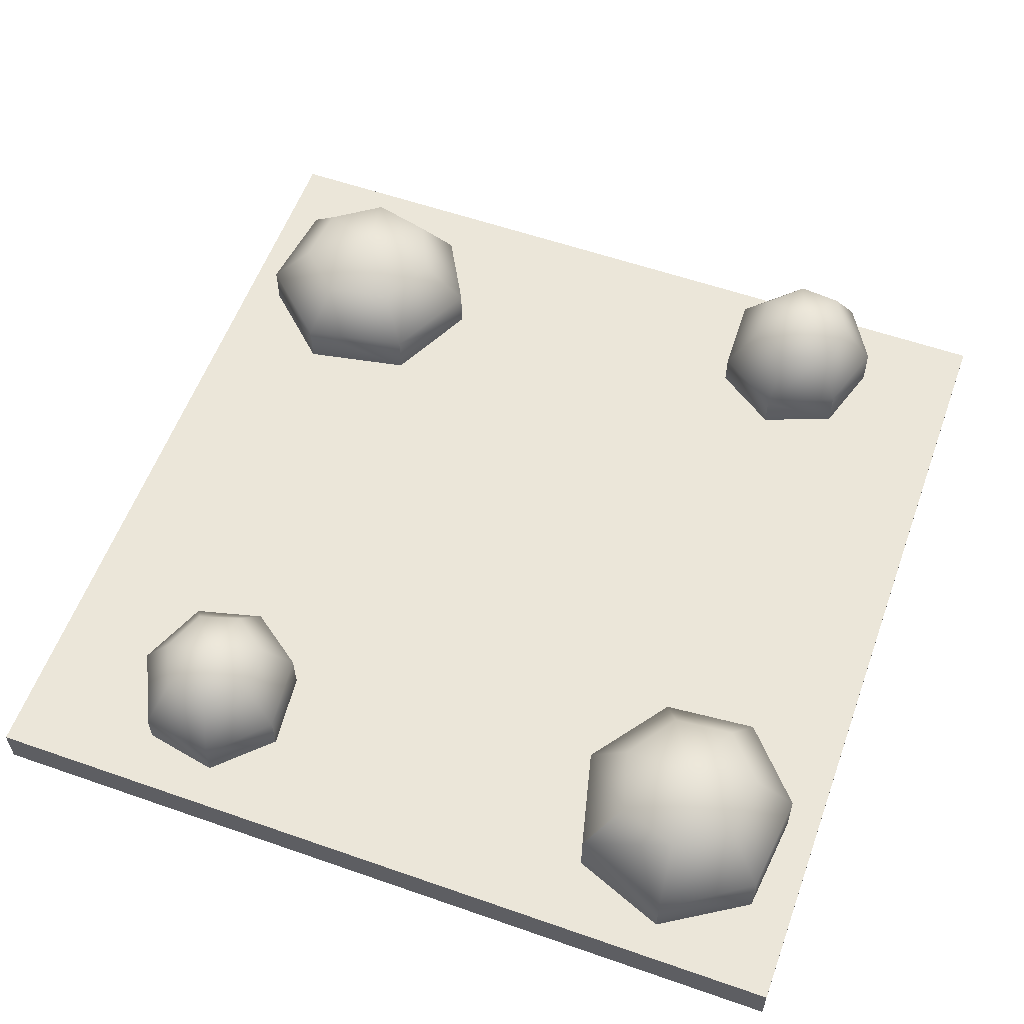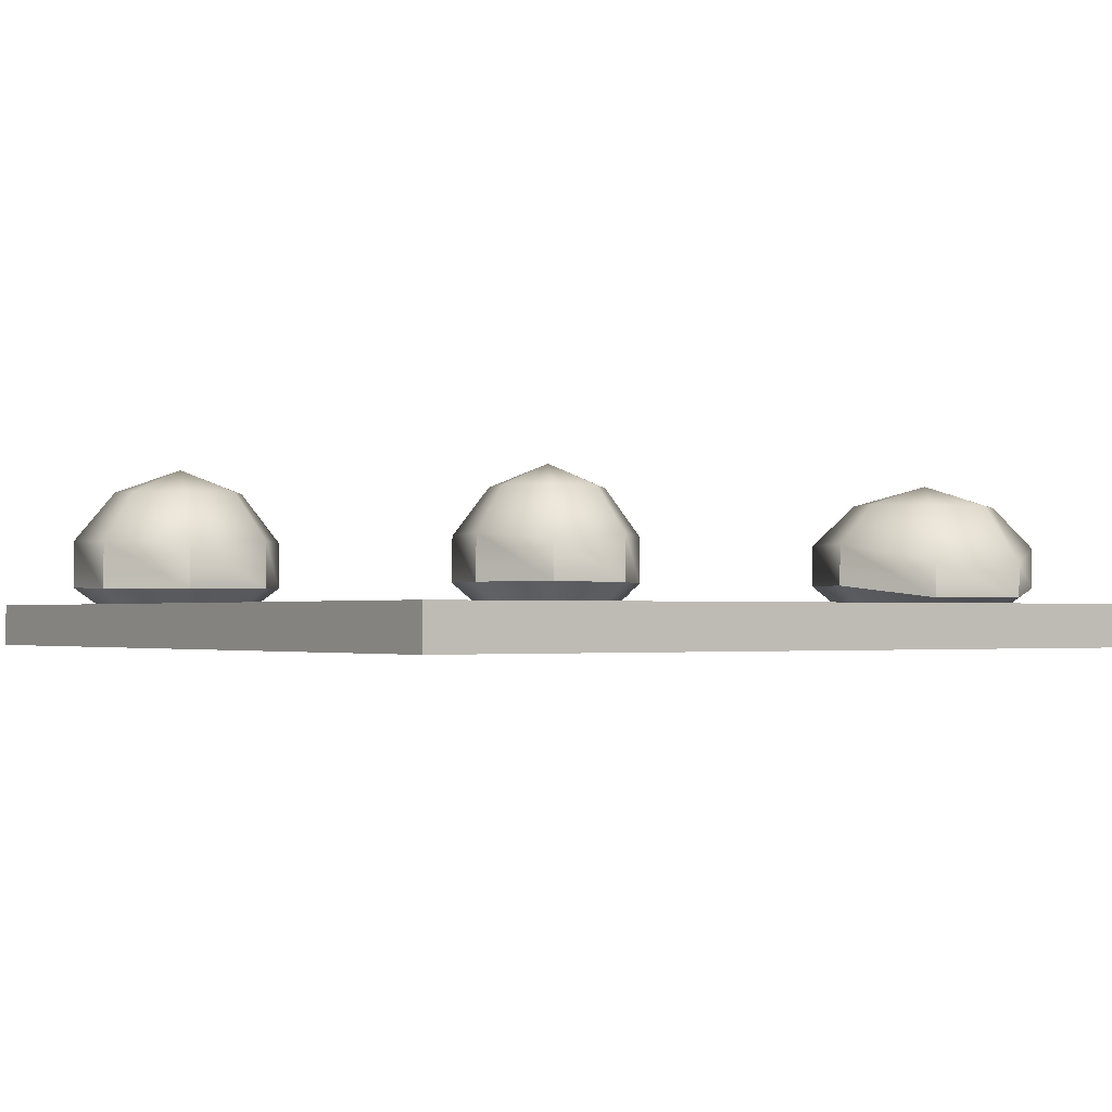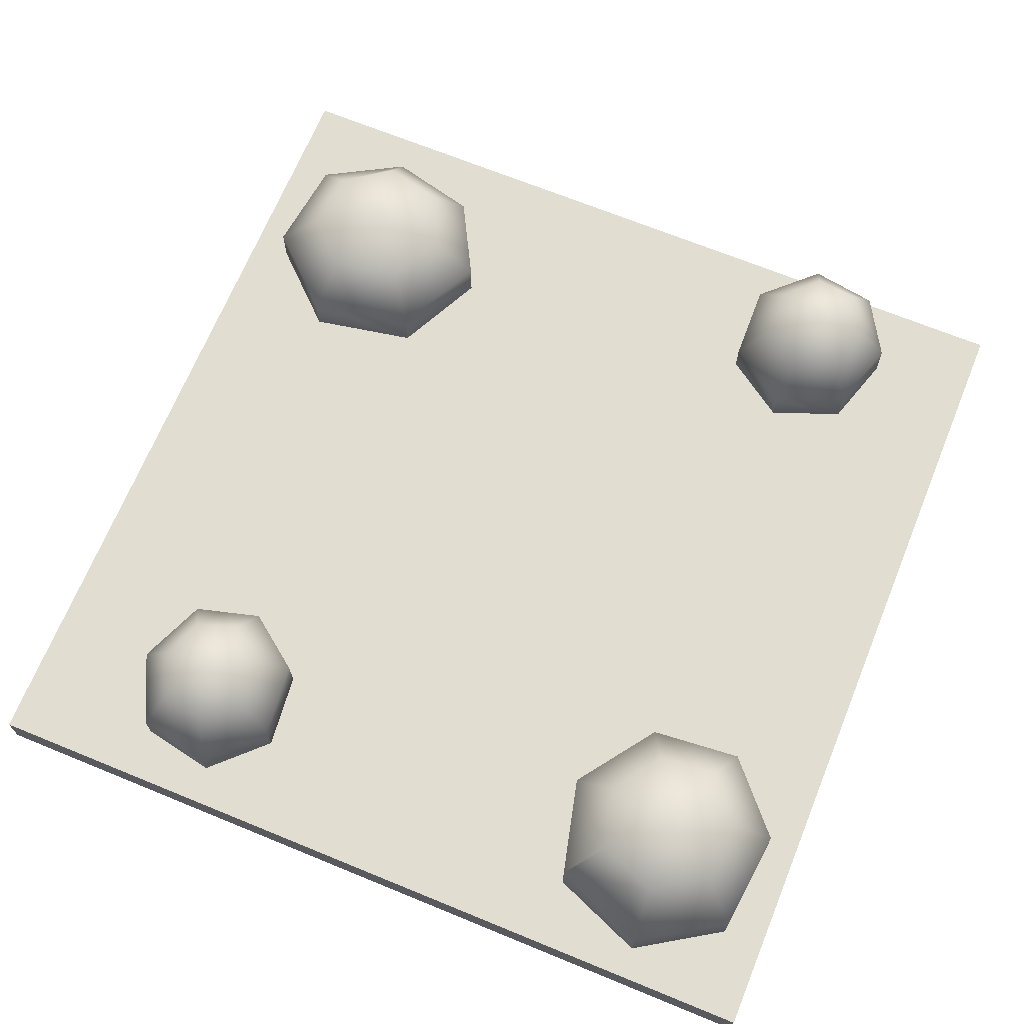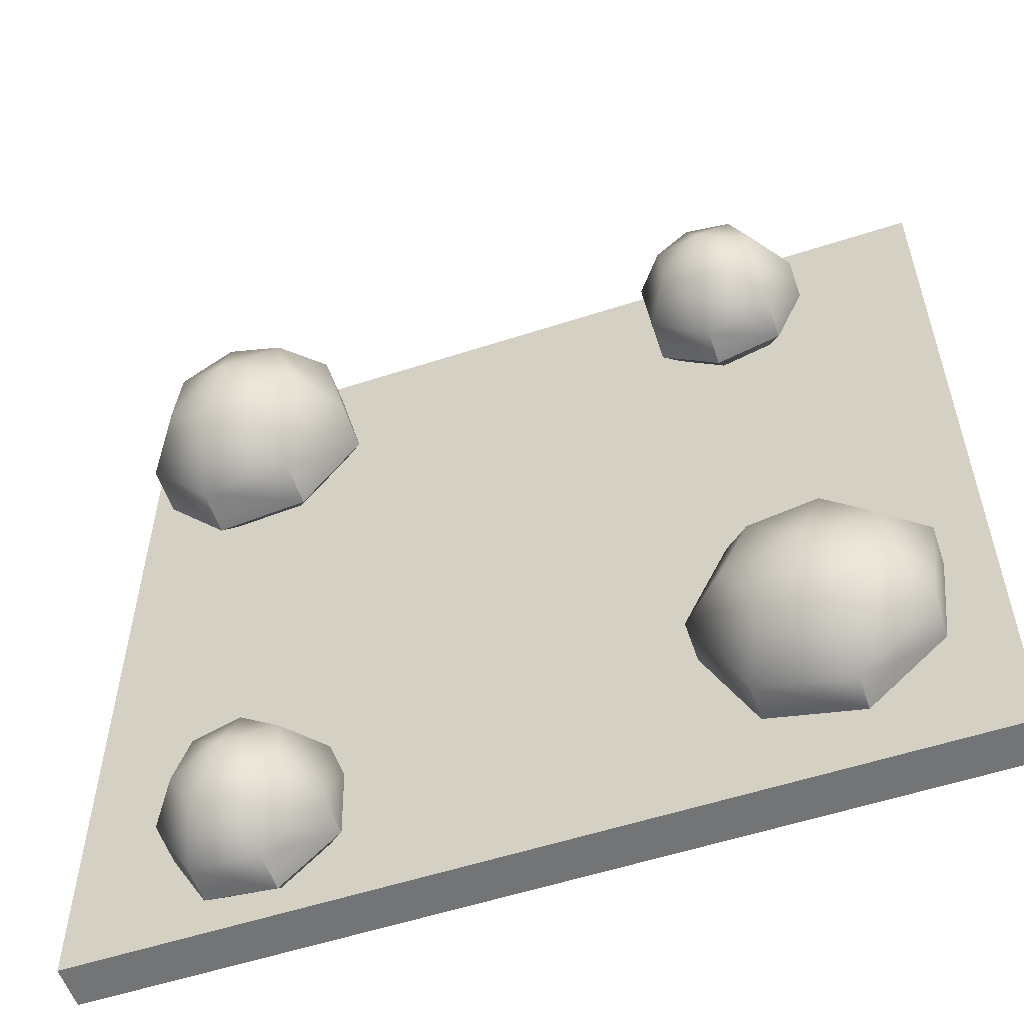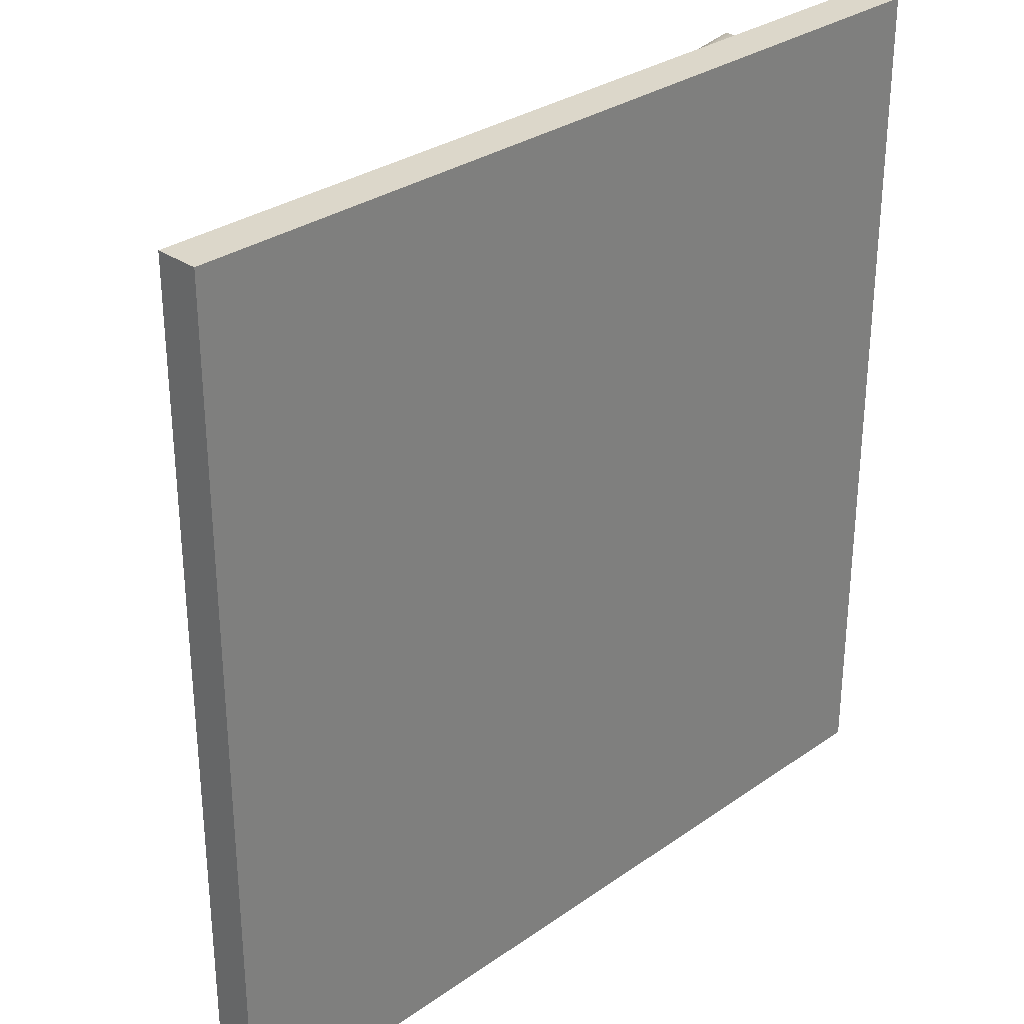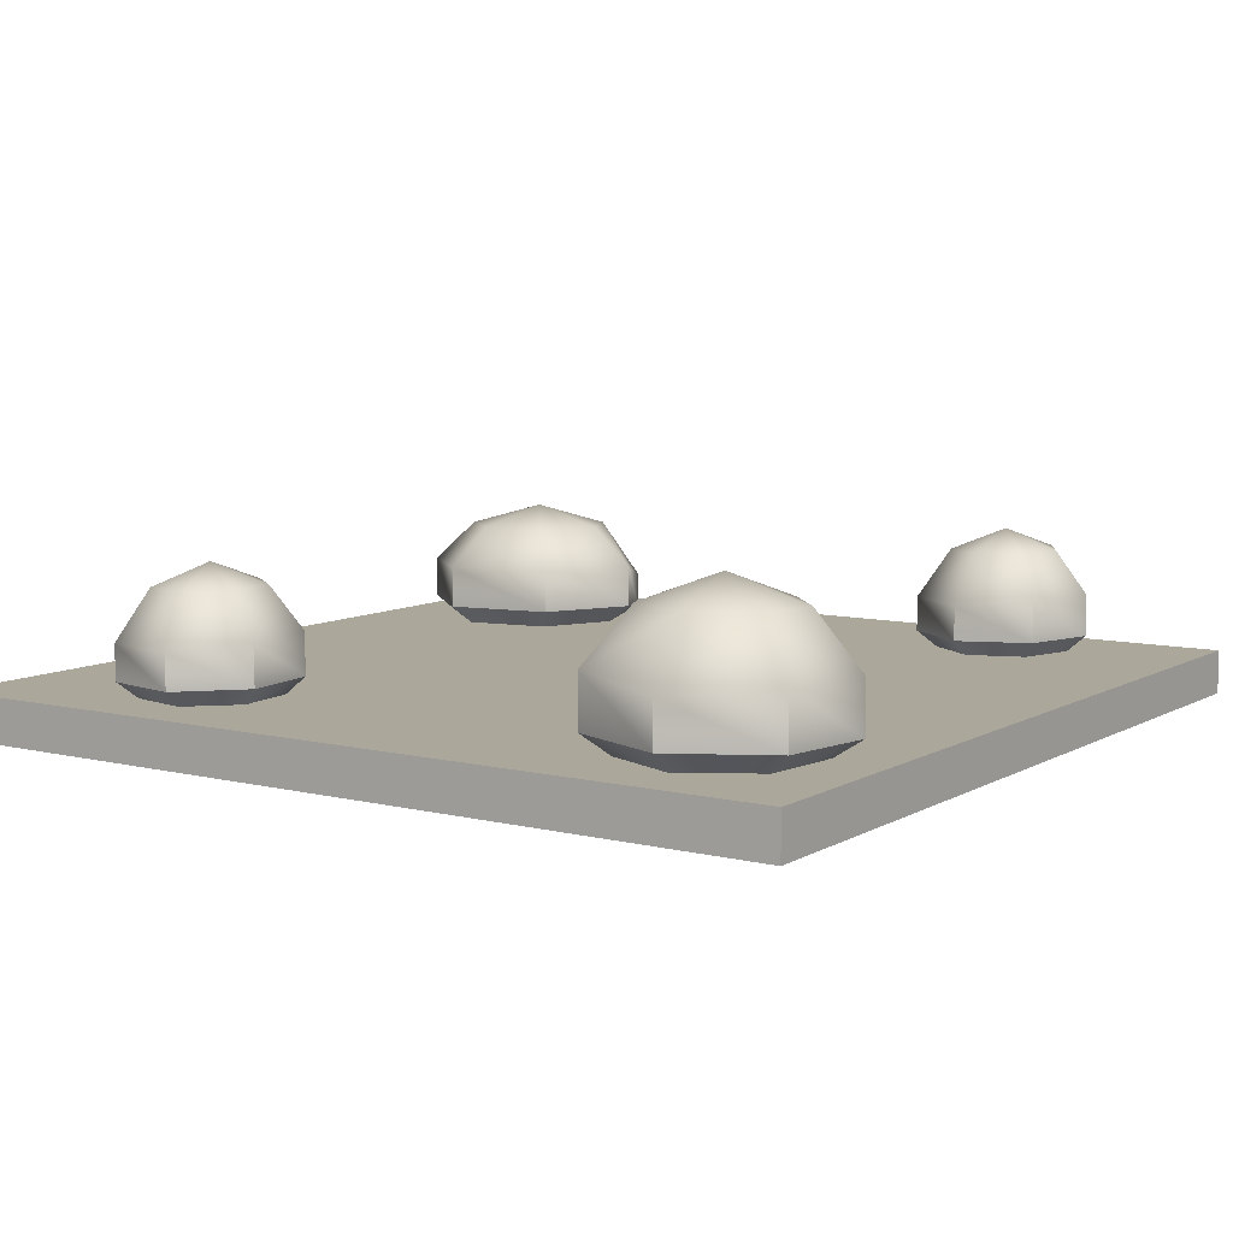
<metadata>
{"format":"obj","ext":"obj","renderer":"f3d","projection":"perspective","resolution":1024,"background":"white","views":[{"elev":57.6,"azim":19.9,"up":"+Y"},{"elev":-1.6,"azim":144.9,"up":"+Y"},{"elev":68.5,"azim":22.3,"up":"+Y"},{"elev":-56.2,"azim":-161.2,"up":"+Z"},{"elev":30.5,"azim":-45.2,"up":"+Z"},{"elev":8.2,"azim":33.9,"up":"+Y"}]}
</metadata>
<code>
o park_road_junction_decorated_A_Cube.14224
v 8 0 8
v 8 0.8 8
v 8 0 -8
v 8 0.8 -8
v -8 0 8
v -8 0.8 8
v -8 0 -8
v -8 0.8 -8
v -2 0 -8
v 2 0 -8
v 2 0 8
v -2 0 8
v 8 0 -2
v -8 0 -2
v 0 0 0
v 8 0 2
v -8 0 2
v -8 0.8 2
v -2 0.8 -8
v 8 0.8 -2
v 2 0.8 8
v 2 0.8 -8
v -2 0.8 8
v -8 0.8 -2
v 8 0.8 2
v -2.304 0.8 -4.469
v -2 0.8 -6
v -3.172 0.8 -3.172
v -6 0.8 -2
v -4.469 0.8 -2.304
v 4.469 0.8 -2.304
v 6 0.8 -2
v 3.172 0.8 -3.172
v 2 0.8 -6
v 2.304 0.8 -4.469
v -2 0.8 6
v -2.304 0.8 4.469
v -3.172 0.8 3.172
v -4.469 0.8 2.304
v -6 0.8 2
v 6 0.8 2
v 4.469 0.8 2.304
v 3.172 0.8 3.172
v 2.304 0.8 4.469
v 2 0.8 6
v -5.142 3.031 -4.867
v -6.302 2.629 -5.516
v -5.385 2.623 -6.174
v -6.408 2.651 -4.362
v -5.527 2.671 -3.569
v -4.311 2.676 -3.796
v -3.776 2.66 -4.854
v -4.292 2.636 -5.892
v -5.435 0.8 -6.476
v -6.575 0.8 -5.659
v -6.731 0.8 -4.21
v -5.626 0.8 -3.202
v -4.074 0.8 -3.492
v -3.408 0.8 -4.831
v -4.076 0.8 -6.126
v -5.521 1.543 -6.919
v -5.516 0.911 -6.905
v -6.933 1.103 -5.894
v -6.938 1.855 -5.908
v -7.152 1.128 -4.079
v -7.156 1.889 -4.092
v -5.77 1.146 -2.799
v -5.775 1.922 -2.813
v -3.797 1.149 -3.168
v -3.802 1.928 -3.182
v -2.971 1.136 -4.861
v -2.976 1.903 -4.874
v -3.831 0.911 -6.474
v -3.836 1.557 -6.488
v 4.715 0.8 3.843
v 3.884 0.8 5.022
v 4.238 0.8 6.428
v 5.577 0.8 6.97
v 6.802 0.8 6.2
v 6.974 0.8 4.753
v 6.058 0.8 3.722
v 6.225 1.102 3.255
v 6.219 2.013 3.253
v 4.508 1.118 3.416
v 7.406 1.102 4.574
v 7.398 2.02 4.569
v 7.211 1.148 6.451
v 7.207 2.078 6.444
v 5.625 1.172 7.469
v 5.626 1.96 7.466
v 3.869 1.16 6.764
v 3.872 2.094 6.767
v 3.422 1.138 4.937
v 3.423 2.073 4.942
v 4.507 2.047 3.419
v 4.182 3.042 5.096
v 4.837 3.021 4.129
v 4.483 3.058 6.226
v 5.451 3.492 5.293
v 5.556 3.061 6.645
v 6.533 3.04 6.014
v 6.672 3.009 4.847
v 5.927 3.004 4.019
v -4.962 0.8 4.78
v -5.378 0.8 5.779
v -4.908 0.8 6.769
v -3.847 0.8 6.976
v -3.067 0.8 6.224
v -3.169 0.8 5.126
v -4.004 0.8 4.495
v -3.96 1.104 4.128
v -3.965 1.758 4.132
v -5.179 1.096 4.493
v -2.886 1.103 4.939
v -2.896 1.874 4.942
v -2.736 1.107 6.359
v -2.744 1.865 6.361
v -3.746 1.1 7.343
v -3.75 1.737 7.345
v -5.129 1.097 7.07
v -5.129 1.734 7.072
v -5.725 1.093 5.779
v -5.722 1.853 5.781
v -5.178 1.859 4.496
v -5.151 2.635 5.787
v -4.824 2.642 4.978
v -4.768 2.633 6.585
v -4.203 3.019 5.762
v -3.928 2.637 6.752
v -3.307 2.645 6.148
v -3.381 2.649 5.261
v -4.051 2.648 4.747
v 4.198 0.8 -7.39
v 3.42 0.8 -6.638
v 3.459 0.8 -5.542
v 4.351 0.8 -4.931
v 5.365 0.8 -5.312
v 5.707 0.8 -6.36
v 5.191 0.8 -7.271
v 5.377 1.104 -7.591
v 5.371 1.758 -7.589
v 4.113 1.096 -7.74
v 6.041 1.103 -6.42
v 6.031 1.874 -6.421
v 5.616 1.107 -5.057
v 5.607 1.865 -5.058
v 4.298 1.1 -4.555
v 4.293 1.737 -4.555
v 3.136 1.097 -5.354
v 3.136 1.734 -5.352
v 3.102 1.093 -6.775
v 3.103 1.853 -6.772
v 4.113 1.859 -7.736
v 3.626 2.635 -6.54
v 4.247 2.642 -7.153
v 3.66 2.633 -5.656
v 4.506 3.019 -6.187
v 4.366 2.637 -5.169
v 5.175 2.645 -5.477
v 5.459 2.649 -6.321
v 5.048 2.648 -7.059
f 21 11 1 2
f 25 2 1 16
f 18 17 5 6
f 15 16 1 11
f 19 9 7 8
f 4 3 10 22
f 22 10 9 19
f 17 15 12 5
f 15 11 12
f 6 5 12 23
f 23 12 11 21
f 9 10 15
f 7 9 15 14
f 10 3 13 15
f 8 7 14 24
f 4 20 13 3
f 14 15 17
f 15 13 16
f 24 14 17 18
f 20 25 16 13
f 45 36 23 21
f 41 25 20 32
f 34 22 19 27
f 29 24 18 40
f 30 29 40 39
f 35 34 27 26
f 42 41 32 31
f 44 37 36 45
f 43 38 37 44
f 33 35 26 28
f 42 31 33 43
f 38 28 30 39
f 43 33 28 38
f 8 26 27
f 8 28 26
f 8 29 30
f 8 30 28
f 4 31 32
f 4 33 31
f 4 34 35
f 4 35 33
f 6 36 37
f 6 37 38
f 6 39 40
f 6 38 39
f 2 41 42
f 2 42 43
f 2 44 45
f 2 43 44
f 8 27 19
f 4 22 34
f 8 24 29
f 6 40 18
f 4 32 20
f 2 25 41
f 6 23 36
f 2 45 21
f 60 54 62 73
f 56 57 67 65
f 57 58 69 67
f 58 59 71 69
f 59 60 73 71
f 54 55 63 62
f 55 56 65 63
f 72 74 53 52
f 70 72 52 51
f 68 70 51 50
f 66 68 50 49
f 64 66 49 47
f 61 64 47 48
f 46 48 47
f 46 47 49
f 46 49 50
f 46 50 51
f 46 51 52
f 46 52 53
f 46 53 48
f 74 73 62 61
f 72 71 73 74
f 70 69 71 72
f 68 67 69 70
f 66 65 67 68
f 64 63 65 66
f 61 62 63 64
f 74 61 48 53
f 80 81 82 85
f 81 75 84 82
f 86 85 82 83
f 83 82 84 95
f 88 87 85 86
f 79 80 85 87
f 90 89 87 88
f 78 79 87 89
f 92 91 89 90
f 77 78 89 91
f 94 93 91 92
f 76 77 91 93
f 95 84 93 94
f 75 76 93 84
f 94 92 98 96
f 95 94 96 97
f 99 97 96
f 99 96 98
f 99 103 97
f 99 98 100
f 99 100 101
f 99 101 102
f 99 102 103
f 86 83 103 102
f 83 95 97 103
f 88 86 102 101
f 90 88 101 100
f 92 90 100 98
f 109 110 111 114
f 110 104 113 111
f 115 114 111 112
f 112 111 113 124
f 117 116 114 115
f 108 109 114 116
f 119 118 116 117
f 107 108 116 118
f 121 120 118 119
f 106 107 118 120
f 123 122 120 121
f 105 106 120 122
f 124 113 122 123
f 104 105 122 113
f 123 121 127 125
f 124 123 125 126
f 128 126 125
f 128 125 127
f 128 132 126
f 128 127 129
f 128 129 130
f 128 130 131
f 128 131 132
f 115 112 132 131
f 112 124 126 132
f 117 115 131 130
f 119 117 130 129
f 121 119 129 127
f 138 139 140 143
f 139 133 142 140
f 144 143 140 141
f 141 140 142 153
f 146 145 143 144
f 137 138 143 145
f 148 147 145 146
f 136 137 145 147
f 150 149 147 148
f 135 136 147 149
f 152 151 149 150
f 134 135 149 151
f 153 142 151 152
f 133 134 151 142
f 152 150 156 154
f 153 152 154 155
f 157 155 154
f 157 154 156
f 157 161 155
f 157 156 158
f 157 158 159
f 157 159 160
f 157 160 161
f 144 141 161 160
f 141 153 155 161
f 146 144 160 159
f 148 146 159 158
f 150 148 158 156

</code>
